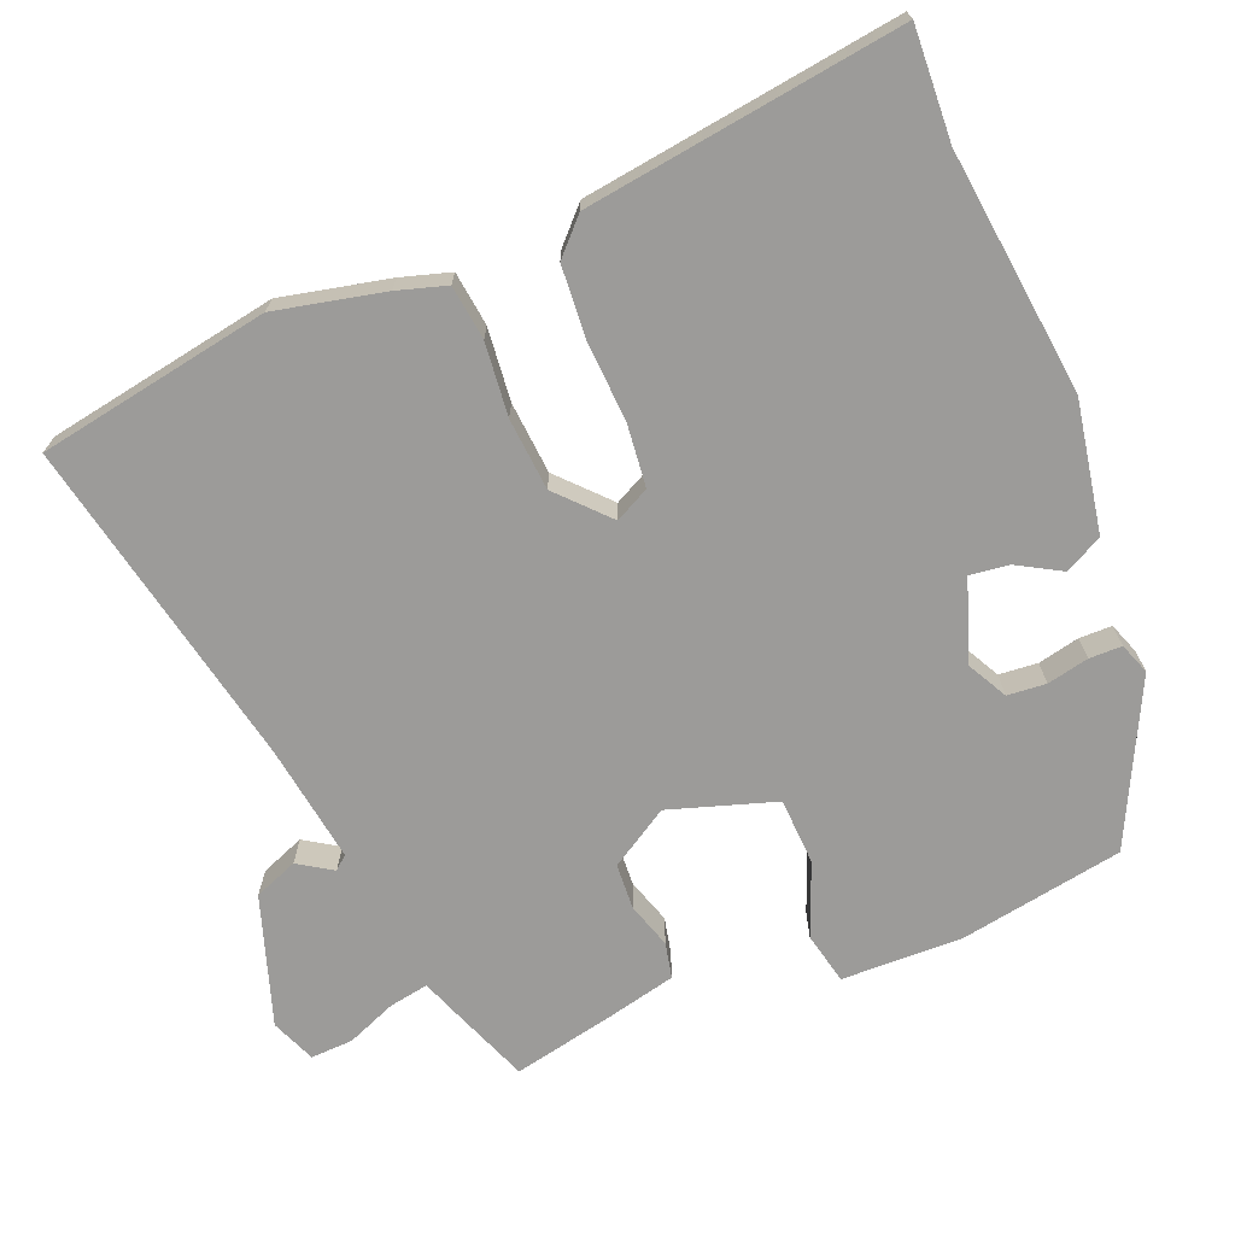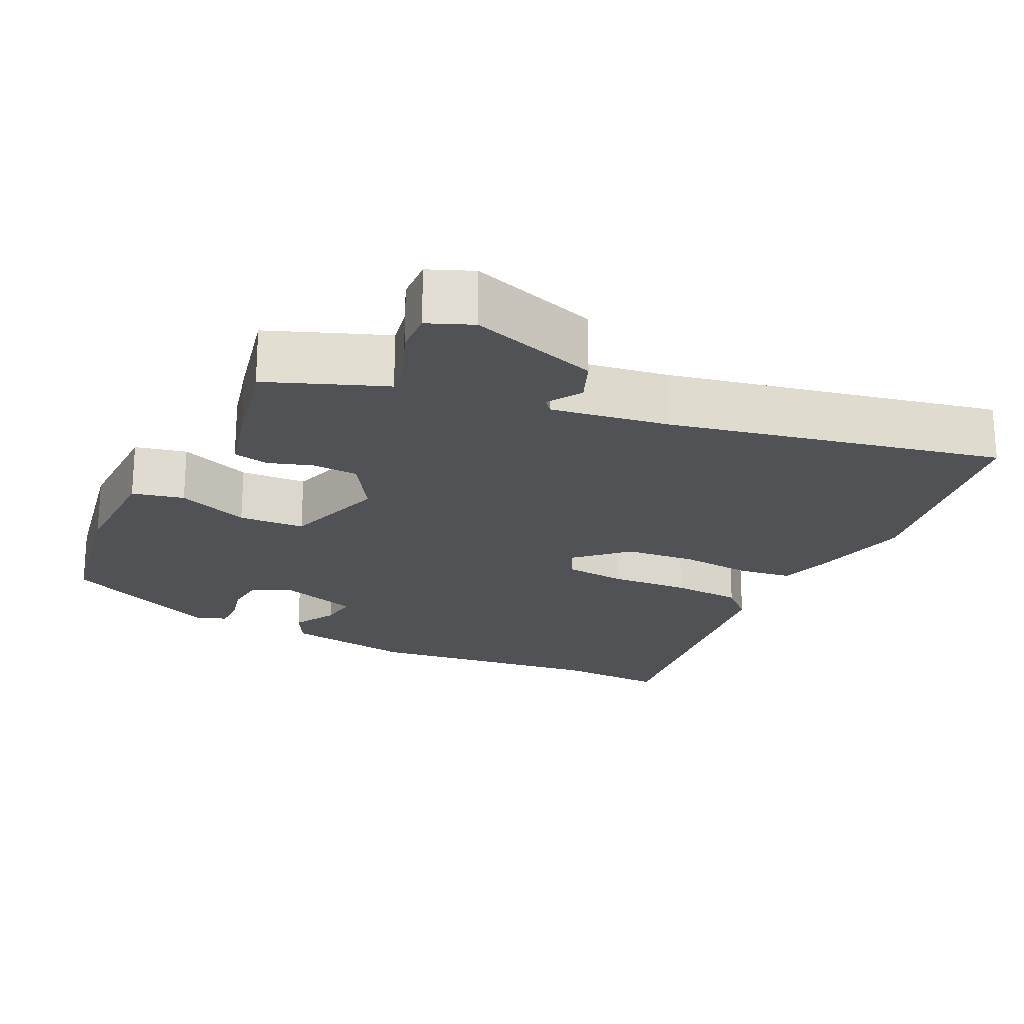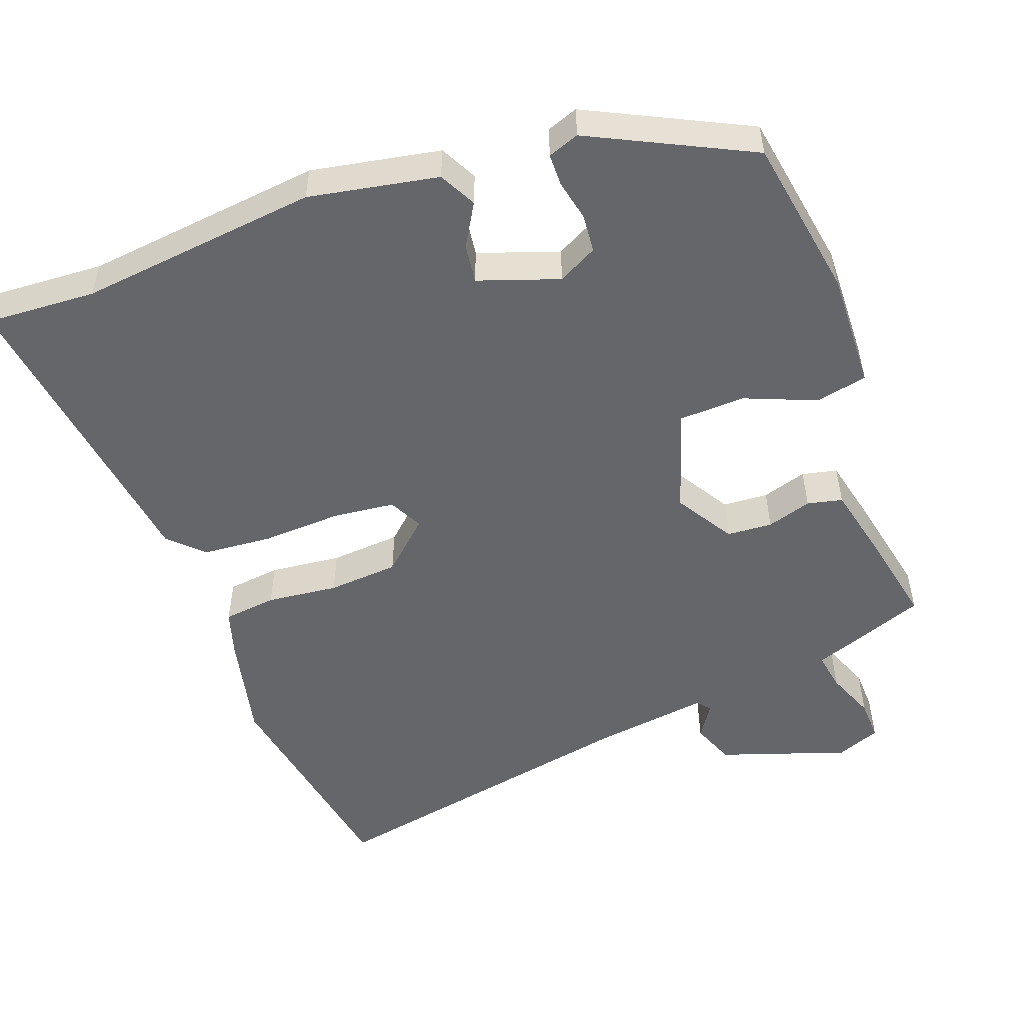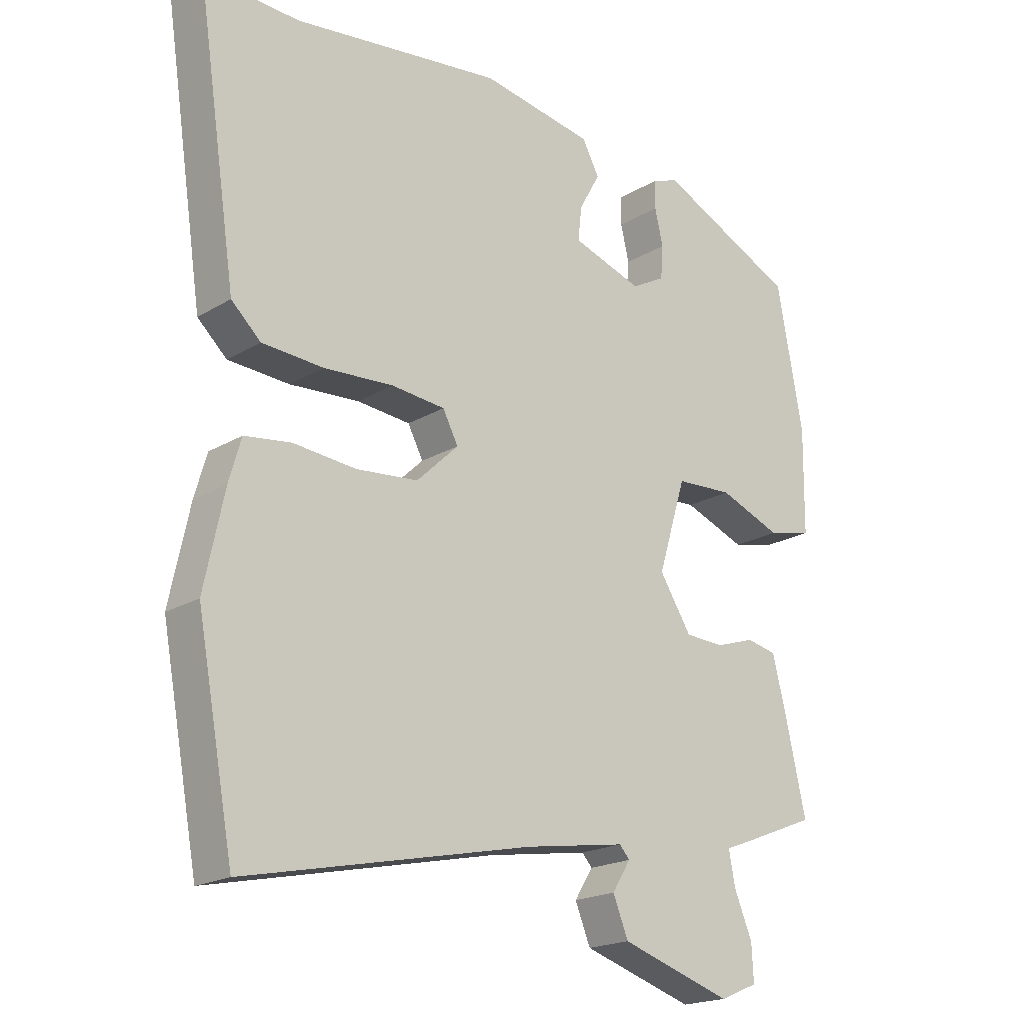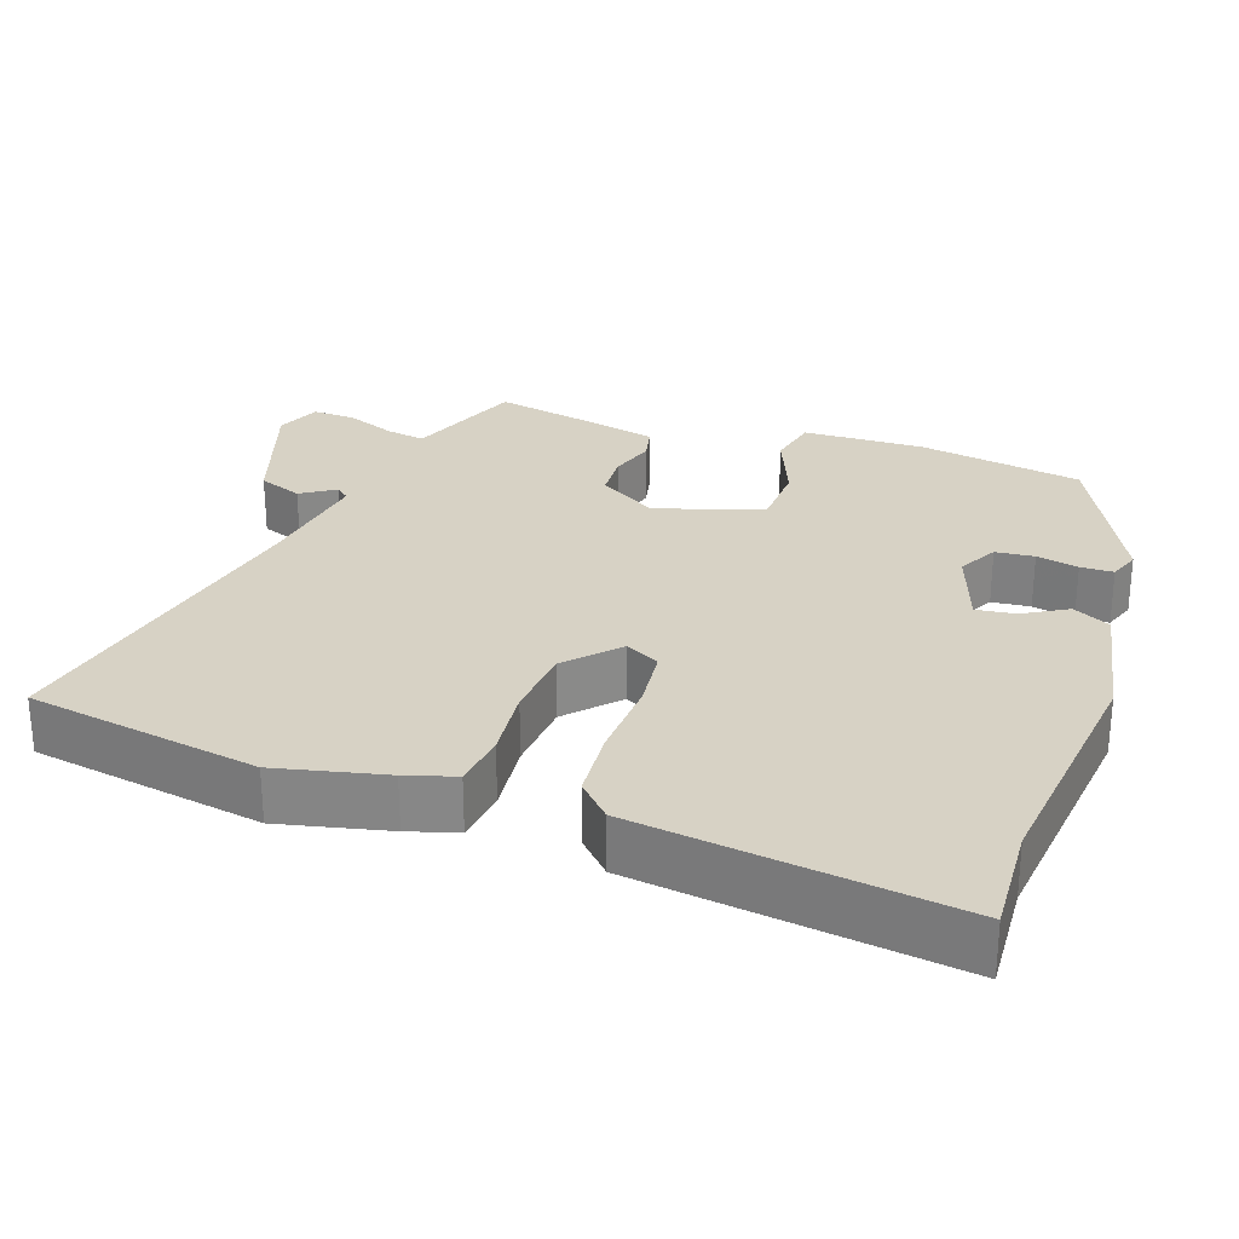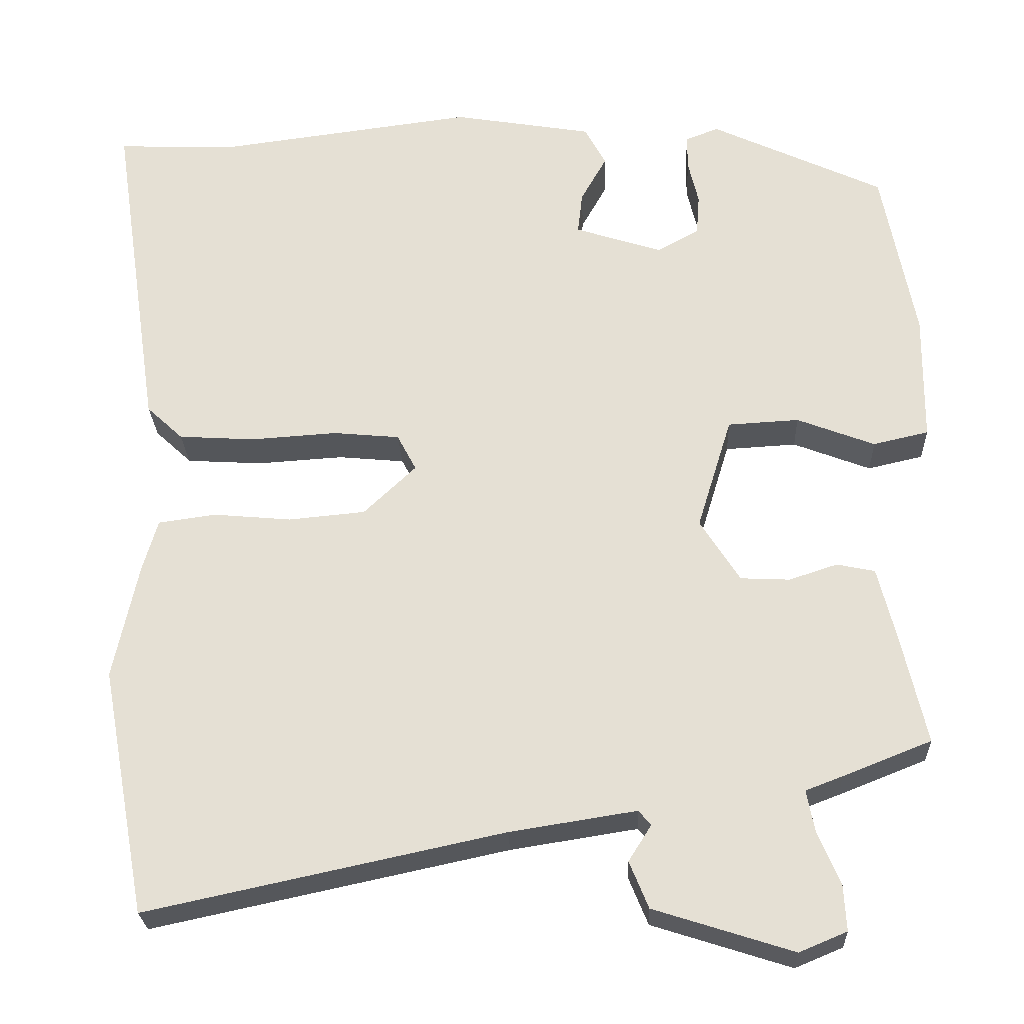
<metadata>
{"format":"obj","ext":"obj","renderer":"f3d","projection":"perspective","resolution":1024,"background":"white","views":[{"elev":-69.9,"azim":-68.4,"up":"+Y"},{"elev":-21.1,"azim":153.8,"up":"+Y"},{"elev":-51.7,"azim":19.3,"up":"+Y"},{"elev":-19.6,"azim":-42.0,"up":"+Z"},{"elev":27.4,"azim":-71.7,"up":"+Y"},{"elev":-25.9,"azim":2.4,"up":"+Z"}]}
</metadata>
<code>
v -0.479 0.07 -0.613
v -0.537 0.07 -0.301
v -0.506 0.07 -0.155
v -0.487 0.07 -0.089
v -0.414 0.07 -0.079
v -0.316 0.07 -0.088
v -0.219 0.07 -0.079
v -0.153 0.07 -0.016
v -0.177 0.07 0.03
v -0.261 0.07 0.038
v -0.37 0.07 0.031
v -0.466 0.07 0.037
v -0.512 0.07 0.08
v -0.575 0.07 0.503
v -0.426 0.07 0.497
v -0.099 0.07 0.539
v 0.077 0.07 0.509
v 0.104 0.07 0.459
v 0.071 0.07 0.4
v 0.065 0.07 0.347
v 0.175 0.07 0.311
v 0.228 0.07 0.34
v 0.232 0.07 0.392
v 0.219 0.07 0.448
v 0.219 0.07 0.492
v 0.261 0.07 0.508
v 0.479 0.07 0.405
v 0.52 0.07 0.185
v 0.518 0.07 0.022
v 0.448 0.07 0.006
v 0.35 0.07 0.044
v 0.26 0.07 0.039
v 0.216 0.07 -0.104
v 0.266 0.07 -0.183
v 0.328 0.07 -0.186
v 0.389 0.07 -0.166
v 0.437 0.07 -0.176
v 0.46 0.07 -0.269
v 0.491 0.07 -0.407
v 0.38 0.07 -0.451
v 0.333 0.07 -0.469
v 0.343 0.07 -0.522
v 0.371 0.07 -0.589
v 0.374 0.07 -0.646
v 0.314 0.07 -0.671
v 0.139 0.07 -0.615
v 0.115 0.07 -0.556
v 0.144 0.07 -0.51
v 0.128 0.07 -0.492
v -0.031 0.07 -0.517
v -0.479 0 -0.613
v -0.537 0 -0.301
v -0.506 0 -0.155
v -0.487 0 -0.089
v -0.414 0 -0.079
v -0.316 0 -0.088
v -0.219 0 -0.079
v -0.153 0 -0.016
v -0.177 0 0.03
v -0.261 0 0.038
v -0.37 0 0.031
v -0.466 0 0.037
v -0.512 0 0.08
v -0.575 0 0.503
v -0.426 0 0.497
v -0.099 0 0.539
v 0.077 0 0.509
v 0.104 0 0.459
v 0.071 0 0.4
v 0.065 0 0.347
v 0.175 0 0.311
v 0.228 0 0.34
v 0.232 0 0.392
v 0.219 0 0.448
v 0.219 0 0.492
v 0.261 0 0.508
v 0.479 0 0.405
v 0.52 0 0.185
v 0.518 0 0.022
v 0.448 0 0.006
v 0.35 0 0.044
v 0.26 0 0.039
v 0.216 0 -0.104
v 0.266 0 -0.183
v 0.328 0 -0.186
v 0.389 0 -0.166
v 0.437 0 -0.176
v 0.46 0 -0.269
v 0.491 0 -0.407
v 0.38 0 -0.451
v 0.333 0 -0.469
v 0.343 0 -0.522
v 0.371 0 -0.589
v 0.374 0 -0.646
v 0.314 0 -0.671
v 0.139 0 -0.615
v 0.115 0 -0.556
v 0.144 0 -0.51
v 0.128 0 -0.492
v -0.031 0 -0.517
f 46 47 48
f 45 46 48
f 44 45 48
f 43 44 48
f 42 43 48
f 41 42 48 49
f 40 41 49
f 39 40 49
f 38 39 49
f 37 38 49
f 36 37 49
f 35 36 49
f 34 35 49 50
f 29 30 31
f 28 29 31
f 27 28 31
f 26 27 31
f 25 26 31
f 24 25 31
f 23 24 31
f 22 23 31 32
f 21 22 32 33
f 17 18 19
f 16 17 19
f 15 16 19
f 15 19 20
f 14 15 20
f 13 14 20
f 12 13 20
f 11 12 20
f 10 11 20
f 9 10 20 21
f 4 5 6
f 3 4 6
f 2 3 6
f 1 2 6
f 50 1 6
f 34 50 6
f 33 34 6 7
f 8 9 21 33
f 7 8 33
f 98 97 96
f 98 96 95
f 98 95 94
f 98 94 93
f 98 93 92
f 99 98 92 91
f 99 91 90
f 99 90 89
f 99 89 88
f 99 88 87
f 99 87 86
f 99 86 85
f 100 99 85 84
f 81 80 79
f 81 79 78
f 81 78 77
f 81 77 76
f 81 76 75
f 81 75 74
f 81 74 73
f 82 81 73 72
f 83 82 72 71
f 69 68 67
f 69 67 66
f 69 66 65
f 70 69 65
f 70 65 64
f 70 64 63
f 70 63 62
f 70 62 61
f 70 61 60
f 71 70 60 59
f 56 55 54
f 56 54 53
f 56 53 52
f 56 52 51
f 56 51 100
f 56 100 84
f 57 56 84 83
f 83 71 59 58
f 83 58 57
f 1 51 52 2
f 2 52 53 3
f 3 53 54 4
f 4 54 55 5
f 5 55 56 6
f 6 56 57 7
f 7 57 58 8
f 8 58 59 9
f 9 59 60 10
f 10 60 61 11
f 11 61 62 12
f 12 62 63 13
f 13 63 64 14
f 14 64 65 15
f 15 65 66 16
f 16 66 67 17
f 17 67 68 18
f 18 68 69 19
f 19 69 70 20
f 20 70 71 21
f 21 71 72 22
f 22 72 73 23
f 23 73 74 24
f 24 74 75 25
f 25 75 76 26
f 26 76 77 27
f 27 77 78 28
f 28 78 79 29
f 29 79 80 30
f 30 80 81 31
f 31 81 82 32
f 32 82 83 33
f 33 83 84 34
f 34 84 85 35
f 35 85 86 36
f 36 86 87 37
f 37 87 88 38
f 38 88 89 39
f 39 89 90 40
f 40 90 91 41
f 41 91 92 42
f 42 92 93 43
f 43 93 94 44
f 44 94 95 45
f 45 95 96 46
f 46 96 97 47
f 47 97 98 48
f 48 98 99 49
f 49 99 100 50
f 50 100 51 1

</code>
